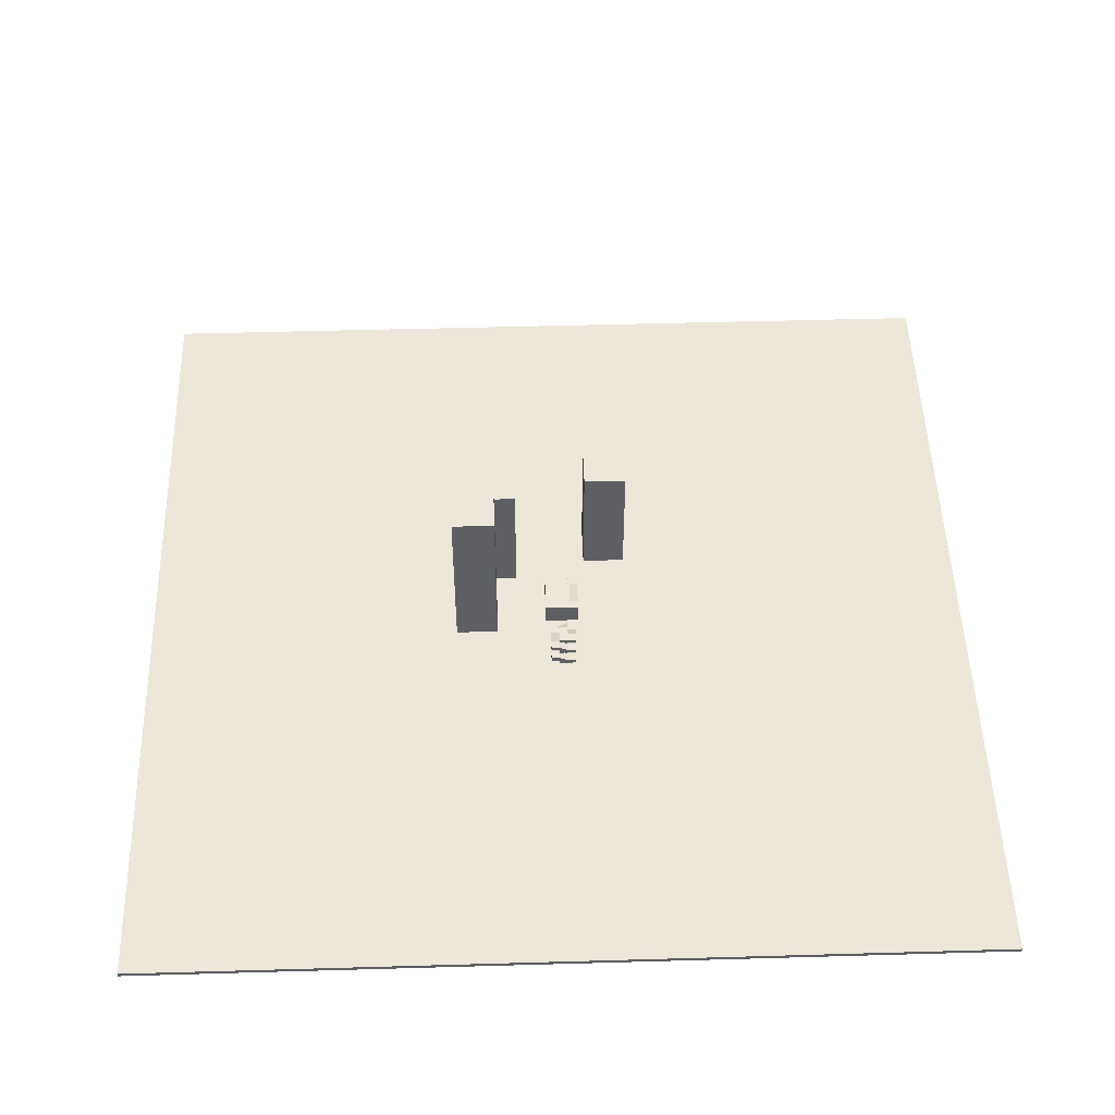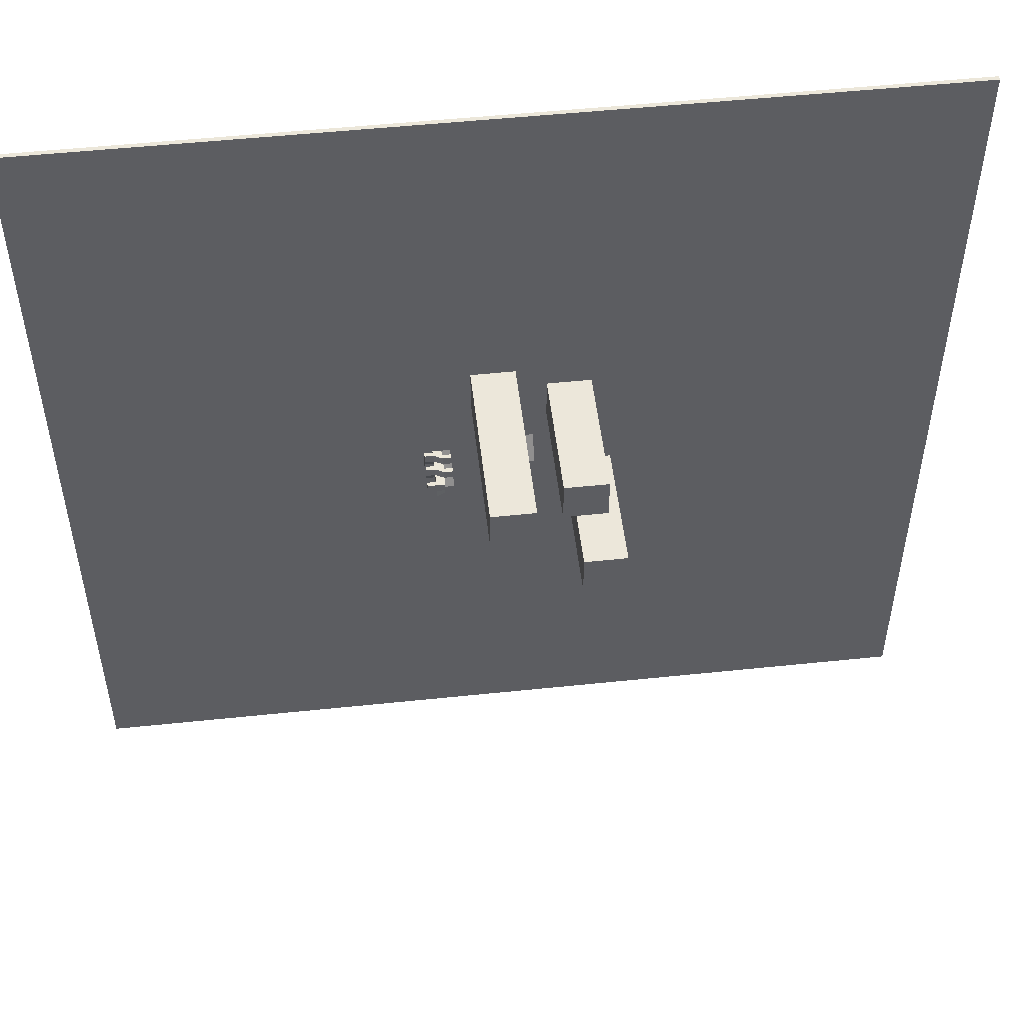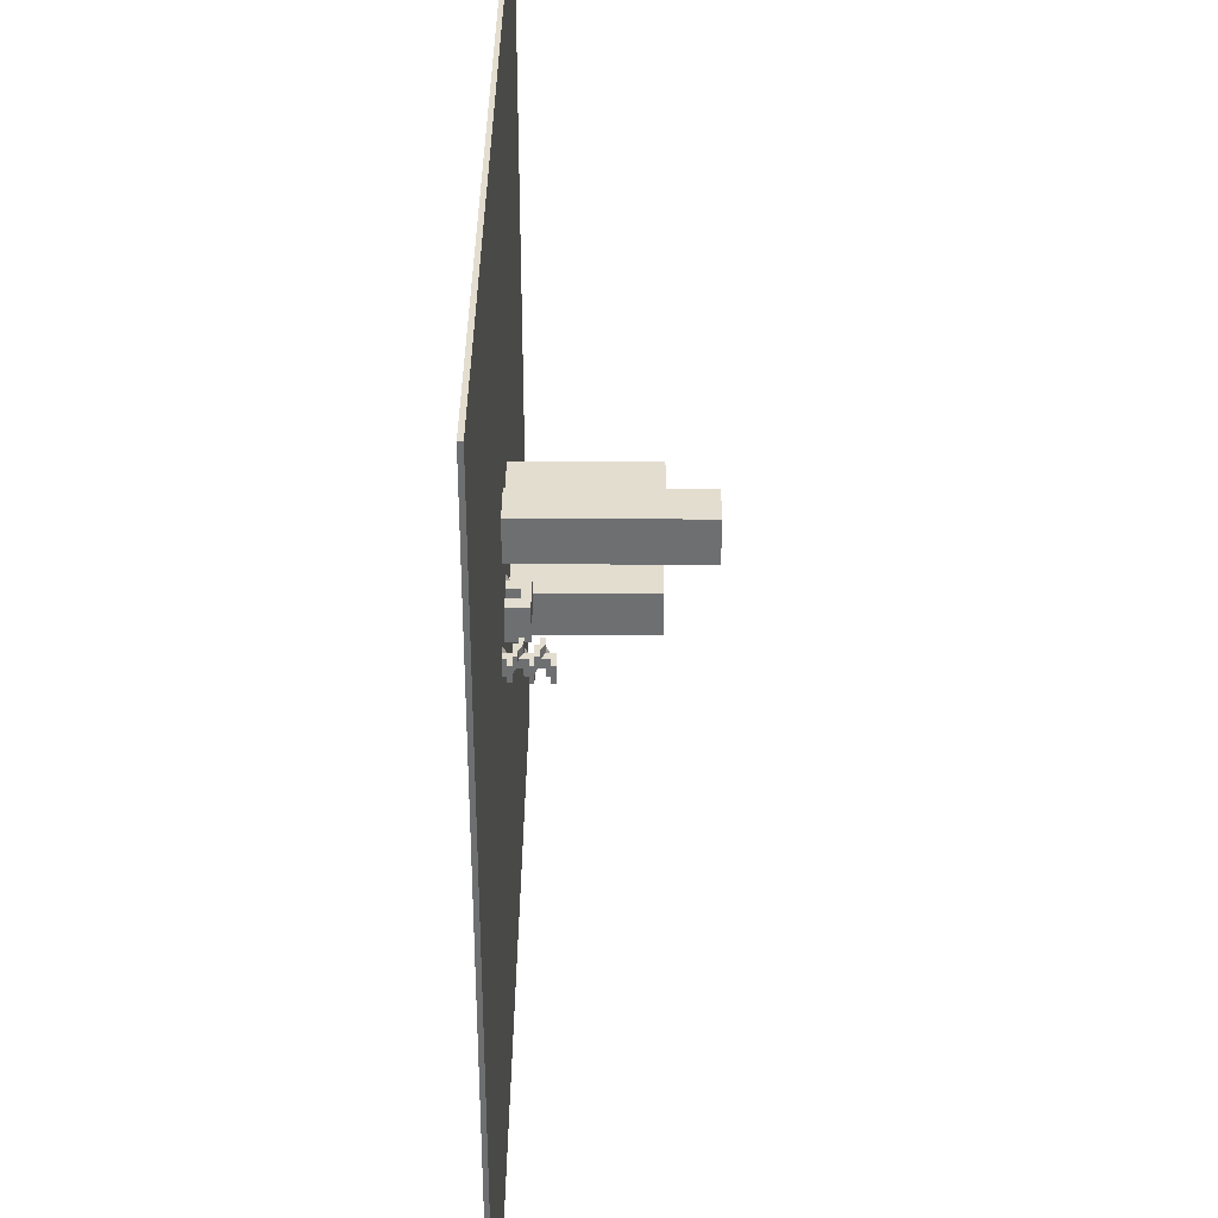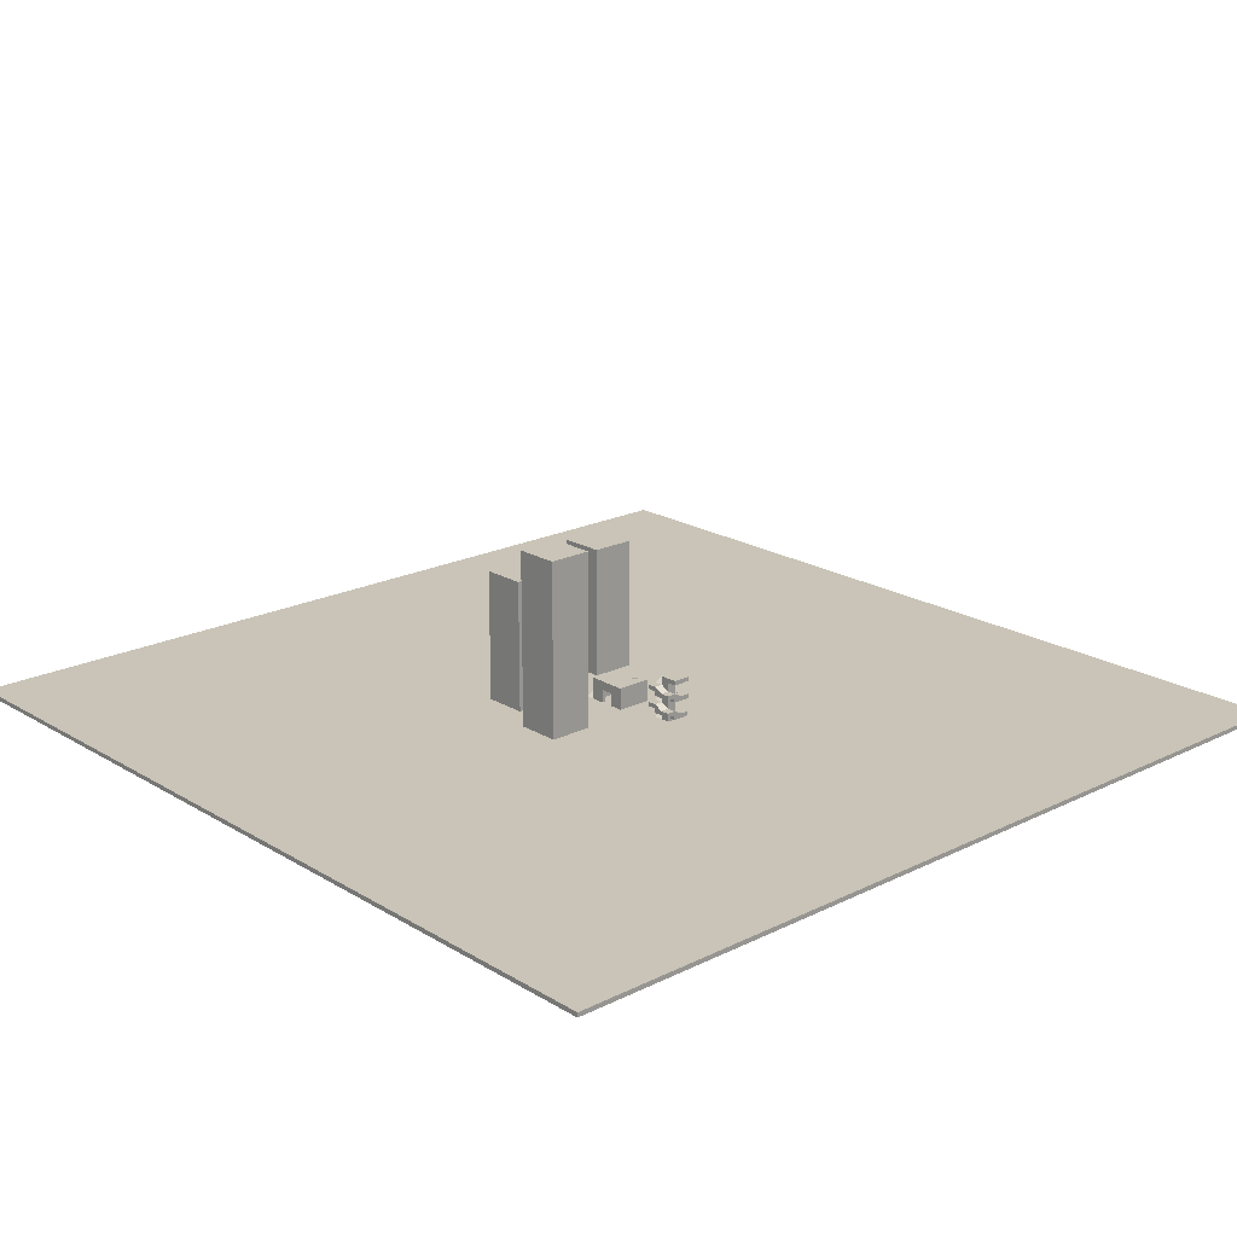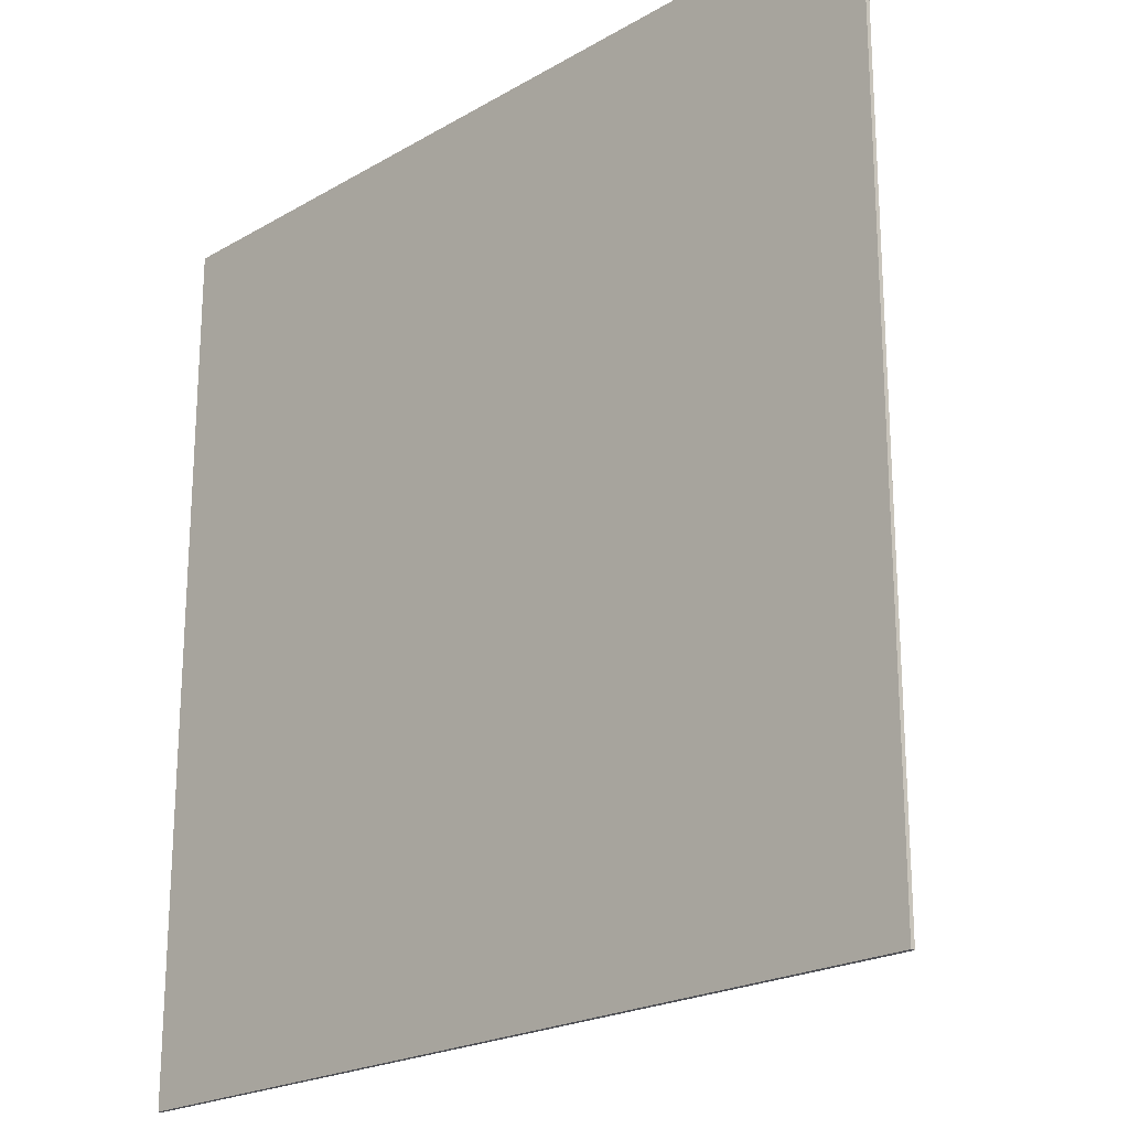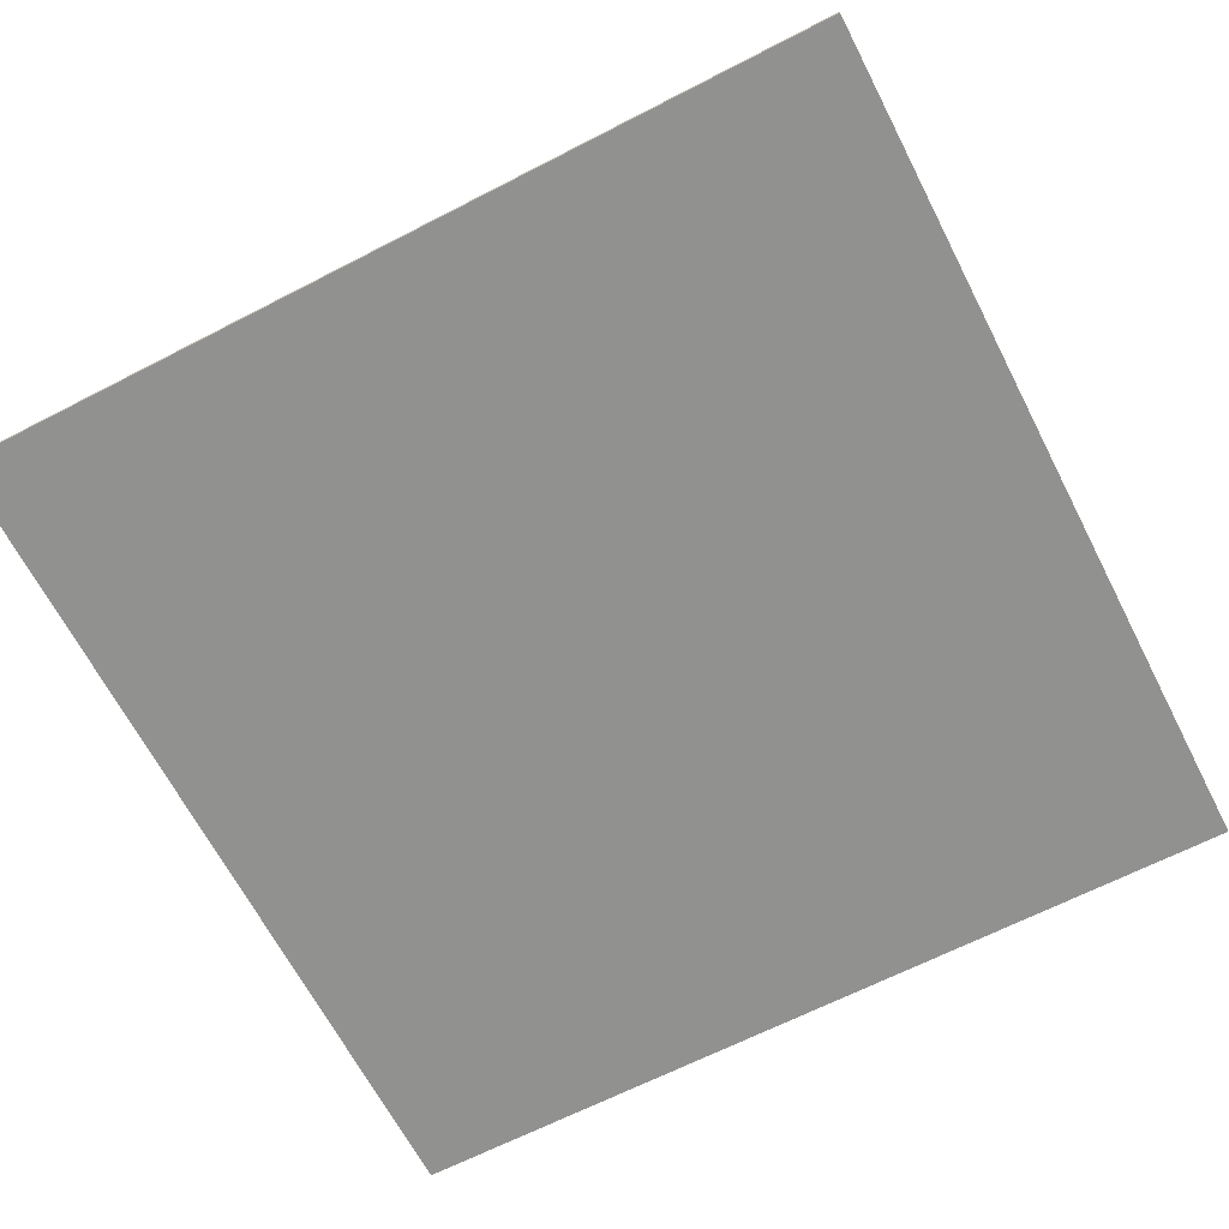
<metadata>
{"format":"obj","ext":"obj","renderer":"f3d","projection":"perspective","resolution":1024,"background":"white","views":[{"elev":50.1,"azim":88.2,"up":"+Y"},{"elev":51.7,"azim":173.5,"up":"+Z"},{"elev":35.5,"azim":90.5,"up":"+Z"},{"elev":19.9,"azim":47.8,"up":"+Y"},{"elev":-21.6,"azim":45.6,"up":"+Z"},{"elev":-66.0,"azim":117.3,"up":"+Y"}]}
</metadata>
<code>
o Cube.012
v 14 0 0
v 14 10 0
v 14 0 -2
v 14 10 -2
v 16 0 0
v 16 10 0
v 16 0 -2
v 16 10 -2
f 2 3 1
f 4 7 3
f 8 5 7
f 6 1 5
f 7 1 3
f 4 6 8
f 2 4 3
f 4 8 7
f 8 6 5
f 6 2 1
f 7 5 1
f 4 2 6
o Cube.013
v 12 0 0
v 12 0 -2
v 12 1 -2
v 14 0 0
v 14 0 -2
v 14 1 -2
f 13 14 12
f 11 13 10
f 11 12 14
f 13 9 10
f 10 9 11
f 11 14 13
f 11 9 12
f 13 12 9
o Cube.015
v 14 1 -4
v 16 1 -4
v 16 2 -4
v 14 1 -2
v 16 1 -2
v 16 2 -2
f 19 20 18
f 17 19 16
f 17 18 20
f 19 15 16
f 16 15 17
f 17 20 19
f 17 15 18
f 19 18 15
o Cube.017
v 16 1 0
v 16 2 0
v 16 1 -4
v 16 2 -4
v 18 1 0
v 18 2 0
v 18 1 -4
v 18 2 -4
f 22 23 21
f 24 27 23
f 28 25 27
f 26 21 25
f 27 21 23
f 24 26 28
f 22 24 23
f 24 28 27
f 28 26 25
f 26 22 21
f 27 25 21
f 24 22 26
o Cube.018
v 18 2 -2
v 18 2 -0
v 18 3 -0
v 16 2 -2
v 16 2 0
v 16 3 0
f 33 34 32
f 31 33 30
f 31 32 34
f 33 29 30
f 30 29 31
f 31 34 33
f 31 29 32
f 33 32 29
o Cube.019
v 14 2 2
v 14 3 2
v 14 2 0
v 14 3 0
v 18 2 2
v 18 3 2
v 18 2 0
v 18 3 0
f 36 37 35
f 38 41 37
f 42 39 41
f 40 35 39
f 41 35 37
f 38 40 42
f 36 38 37
f 38 42 41
f 42 40 39
f 40 36 35
f 41 39 35
f 38 36 40
o Cube.020
v 16 3 2
v 14 3 2
v 14 4 2
v 16 3 0
v 14 3 0
v 14 4 0
f 47 48 46
f 45 47 44
f 45 46 48
f 47 43 44
f 44 43 45
f 45 48 47
f 45 43 46
f 47 46 43
o Cube.021
v 12 3 2
v 12 4 2
v 12 3 -2
v 12 4 -2
v 14 3 2
v 14 4 2
v 14 3 -2
v 14 4 -2
f 50 51 49
f 52 55 51
f 56 53 55
f 54 49 53
f 55 49 51
f 52 54 56
f 50 52 51
f 52 56 55
f 56 54 53
f 54 50 49
f 55 53 49
f 52 50 54
o Cube.022
v 12 4 0
v 12 4 -2
v 12 5 -2
v 14 4 0
v 14 4 -2
v 14 5 -2
f 61 62 60
f 59 61 58
f 59 60 62
f 61 57 58
f 58 57 59
f 59 62 61
f 59 57 60
f 61 60 57
o Cube.023
v 12 8 0
v 12 8 -2
v 12 9 -2
v 14 8 0
v 14 8 -2
v 14 9 -2
f 67 68 66
f 65 67 64
f 65 66 68
f 67 63 64
f 64 63 65
f 65 68 67
f 65 63 66
f 67 66 63
o Cube.024
v 12 7 2
v 12 8 2
v 12 7 -2
v 12 8 -2
v 14 7 2
v 14 8 2
v 14 7 -2
v 14 8 -2
f 70 71 69
f 72 75 71
f 76 73 75
f 74 69 73
f 75 69 71
f 72 74 76
f 70 72 71
f 72 76 75
f 76 74 73
f 74 70 69
f 75 73 69
f 72 70 74
o Cube.025
v 16 7 2
v 14 7 2
v 14 8 2
v 16 7 0
v 14 7 0
v 14 8 0
f 81 82 80
f 79 81 78
f 79 80 82
f 81 77 78
f 78 77 79
f 79 82 81
f 79 77 80
f 81 80 77
o Cube.026
v 14 6 2
v 14 7 2
v 14 6 0
v 14 7 0
v 18 6 2
v 18 7 2
v 18 6 0
v 18 7 0
f 84 85 83
f 86 89 85
f 90 87 89
f 88 83 87
f 89 83 85
f 86 88 90
f 84 86 85
f 86 90 89
f 90 88 87
f 88 84 83
f 89 87 83
f 86 84 88
o Cube.027
v 18 6 -2
v 18 6 -0
v 18 7 -0
v 16 6 -2
v 16 6 0
v 16 7 0
f 95 96 94
f 93 95 92
f 93 94 96
f 95 91 92
f 92 91 93
f 93 96 95
f 93 91 94
f 95 94 91
o Cube.028
v 16 5 0
v 16 6 0
v 16 5 -4
v 16 6 -4
v 18 5 0
v 18 6 0
v 18 5 -4
v 18 6 -4
f 98 99 97
f 100 103 99
f 104 101 103
f 102 97 101
f 103 97 99
f 100 102 104
f 98 100 99
f 100 104 103
f 104 102 101
f 102 98 97
f 103 101 97
f 100 98 102
o Cube.029
v 14 5 -4
v 16 5 -4
v 16 6 -4
v 14 5 -2
v 16 5 -2
v 16 6 -2
f 109 110 108
f 107 109 106
f 107 108 110
f 109 105 106
f 106 105 107
f 107 110 109
f 107 105 108
f 109 108 105
o Cube.032
v 14 9 -4
v 16 9 -4
v 16 10 -4
v 14 9 -2
v 16 9 -2
v 16 10 -2
f 115 116 114
f 113 115 112
f 113 114 116
f 115 111 112
f 112 111 113
f 113 116 115
f 113 111 114
f 115 114 111
o Cube.033
v 16 9 0
v 16 10 0
v 16 9 -4
v 16 10 -4
v 18 9 0
v 18 10 0
v 18 9 -4
v 18 10 -4
f 118 119 117
f 120 123 119
f 124 121 123
f 122 117 121
f 123 117 119
f 120 122 124
f 118 120 119
f 120 124 123
f 124 122 121
f 122 118 117
f 123 121 117
f 120 118 122
o Cube.014
v 12 0 -2
v 12 1 -2
v 12 0 -4
v 12 1 -4
v 16 0 -2
v 16 1 -2
v 16 0 -4
v 16 1 -4
f 126 127 125
f 128 131 127
f 132 129 131
f 130 125 129
f 131 125 127
f 128 130 132
f 126 128 127
f 128 132 131
f 132 130 129
f 130 126 125
f 131 129 125
f 128 126 130
o Cube.016
v 12 4 -2
v 12 5 -2
v 12 4 -4
v 12 5 -4
v 16 4 -2
v 16 5 -2
v 16 4 -4
v 16 5 -4
f 134 135 133
f 136 139 135
f 140 137 139
f 138 133 137
f 139 133 135
f 136 138 140
f 134 136 135
f 136 140 139
f 140 138 137
f 138 134 133
f 139 137 133
f 136 134 138
o Cube.030
v 12 8 -2
v 12 9 -2
v 12 8 -4
v 12 9 -4
v 16 8 -2
v 16 9 -2
v 16 8 -4
v 16 9 -4
f 142 143 141
f 144 147 143
f 148 145 147
f 146 141 145
f 147 141 143
f 144 146 148
f 142 144 143
f 144 148 147
f 148 146 145
f 146 142 141
f 147 145 141
f 144 142 146
o Cube.006
v -5 4 3
v -5 5 3
v -5 4 -3
v -5 5 -3
v 4 4 3
v 4 5 3
v 4 4 -3
v 4 5 -3
f 150 151 149
f 152 155 151
f 156 153 155
f 154 149 153
f 155 149 151
f 152 154 156
f 150 152 151
f 152 156 155
f 156 154 153
f 154 150 149
f 155 153 149
f 152 150 154
o Cube
v -100 -1 100
v -100 0 100
v -100 -1 -100
v -100 0 -100
v 100 -1 100
v 100 0 100
v 100 -1 -100
v 100 0 -100
f 158 159 157
f 160 163 159
f 164 161 163
f 162 157 161
f 163 157 159
f 160 162 164
f 158 160 159
f 160 164 163
f 164 162 161
f 162 158 157
f 163 161 157
f 160 158 162
o Cube.001
v -5 0 3
v -5 4 3
v -5 0 -3
v -5 4 -3
v -4 0 3
v -4 4 3
v -4 0 -3
v -4 4 -3
f 166 167 165
f 168 171 167
f 172 169 171
f 170 165 169
f 171 165 167
f 168 170 172
f 166 168 167
f 168 172 171
f 172 170 169
f 170 166 165
f 171 169 165
f 168 166 170
o Cube.002
v -4 0 3
v -4 4 3
v -4 0 2
v -4 4 2
v -2 0 3
v -2 4 3
v -2 0 2
v -2 4 2
f 174 175 173
f 176 179 175
f 180 177 179
f 178 173 177
f 179 173 175
f 176 178 180
f 174 176 175
f 176 180 179
f 180 178 177
f 178 174 173
f 179 177 173
f 176 174 178
o Cube.003
v 3 0 3
v 3 4 3
v 3 0 -3
v 3 4 -3
v 4 0 3
v 4 4 3
v 4 0 -3
v 4 4 -3
f 182 183 181
f 184 187 183
f 188 185 187
f 186 181 185
f 187 181 183
f 184 186 188
f 182 184 183
f 184 188 187
f 188 186 185
f 186 182 181
f 187 185 181
f 184 182 186
o Cube.004
v -4 0 -2
v -4 4 -2
v -4 0 -3
v -4 4 -3
v 3 0 -2
v 3 4 -2
v 3 0 -3
v 3 4 -3
f 190 191 189
f 192 195 191
f 196 193 195
f 194 189 193
f 195 189 191
f 192 194 196
f 190 192 191
f 192 196 195
f 196 194 193
f 194 190 189
f 195 193 189
f 192 190 194
o Cube.005
v 1 0 3
v 1 4 3
v 1 0 2
v 1 4 2
v 3 0 3
v 3 4 3
v 3 0 2
v 3 4 2
f 198 199 197
f 200 203 199
f 204 201 203
f 202 197 201
f 203 197 199
f 200 202 204
f 198 200 199
f 200 204 203
f 204 202 201
f 202 198 197
f 203 201 197
f 200 198 202
o Cube.007
v -2 3 3
v -2 4 3
v -2 3 2
v -2 4 2
v 1 3 3
v 1 4 3
v 1 3 2
v 1 4 2
f 206 207 205
f 208 211 207
f 212 209 211
f 210 205 209
f 211 205 207
f 208 210 212
f 206 208 207
f 208 212 211
f 212 210 209
f 210 206 205
f 211 209 205
f 208 206 210
o Cube.010
v -7 0 -3
v -7 3 -3
v -7 0 -5
v -7 3 -5
v 2 0 -3
v 2 3 -3
v 2 0 -5
v 2 3 -5
f 214 215 213
f 216 219 215
f 220 217 219
f 218 213 217
f 219 213 215
f 216 218 220
f 214 216 215
f 216 220 219
f 220 218 217
f 218 214 213
f 219 217 213
f 216 214 218
o Cube.011
v 2 0 -3
v 2 5 -3
v 2 0 -5
v 2 5 -5
v 4 0 -3
v 4 5 -3
v 4 0 -5
v 4 5 -5
f 222 223 221
f 224 227 223
f 228 225 227
f 226 221 225
f 227 221 223
f 224 226 228
f 222 224 223
f 224 228 227
f 228 226 225
f 226 222 221
f 227 225 221
f 224 222 226
o Cube.008
v -7 0 3
v -7 0 -3
v -7 3 -3
v -5 0 3
v -5 0 -3
v -5 3 -3
f 230 229 231
f 231 233 230
f 231 232 234
f 233 229 230
f 233 234 232
f 231 234 233
f 231 229 232
f 233 232 229
o Cube.009
v -5 3 -5
v 2 3 -5
v 2 5 -5
v -5 3 -3
v 2 3 -3
v 2 5 -3
f 236 235 237
f 237 239 236
f 237 238 240
f 239 235 236
f 239 240 238
f 237 240 239
f 237 235 238
f 239 238 235
o Cube.031
v -20 0 20
v -20 30 20
v -20 0 10
v -20 30 10
v -10 0 20
v -10 30 20
v -10 0 10
v -10 30 10
f 242 243 241
f 244 247 243
f 248 245 247
f 246 241 245
f 247 241 243
f 244 246 248
f 242 244 243
f 244 248 247
f 248 246 245
f 246 242 241
f 247 245 241
f 244 242 246
o Cube.034
v -3 0 25
v -3 40 25
v -3 0 15
v -3 40 15
v 7 0 25
v 7 40 25
v 7 0 15
v 7 40 15
f 250 251 249
f 252 255 251
f 256 253 255
f 254 249 253
f 255 249 251
f 252 254 256
f 250 252 251
f 252 256 255
f 256 254 253
f 254 250 249
f 255 253 249
f 252 250 254
o Cube.035
v -25 0 -7
v -25 30 -7
v -25 0 -17
v -25 30 -17
v -15 0 -7
v -15 30 -7
v -15 0 -17
v -15 30 -17
f 258 259 257
f 260 263 259
f 264 261 263
f 262 257 261
f 263 257 259
f 260 262 264
f 258 260 259
f 260 264 263
f 264 262 261
f 262 258 257
f 263 261 257
f 260 258 262

</code>
